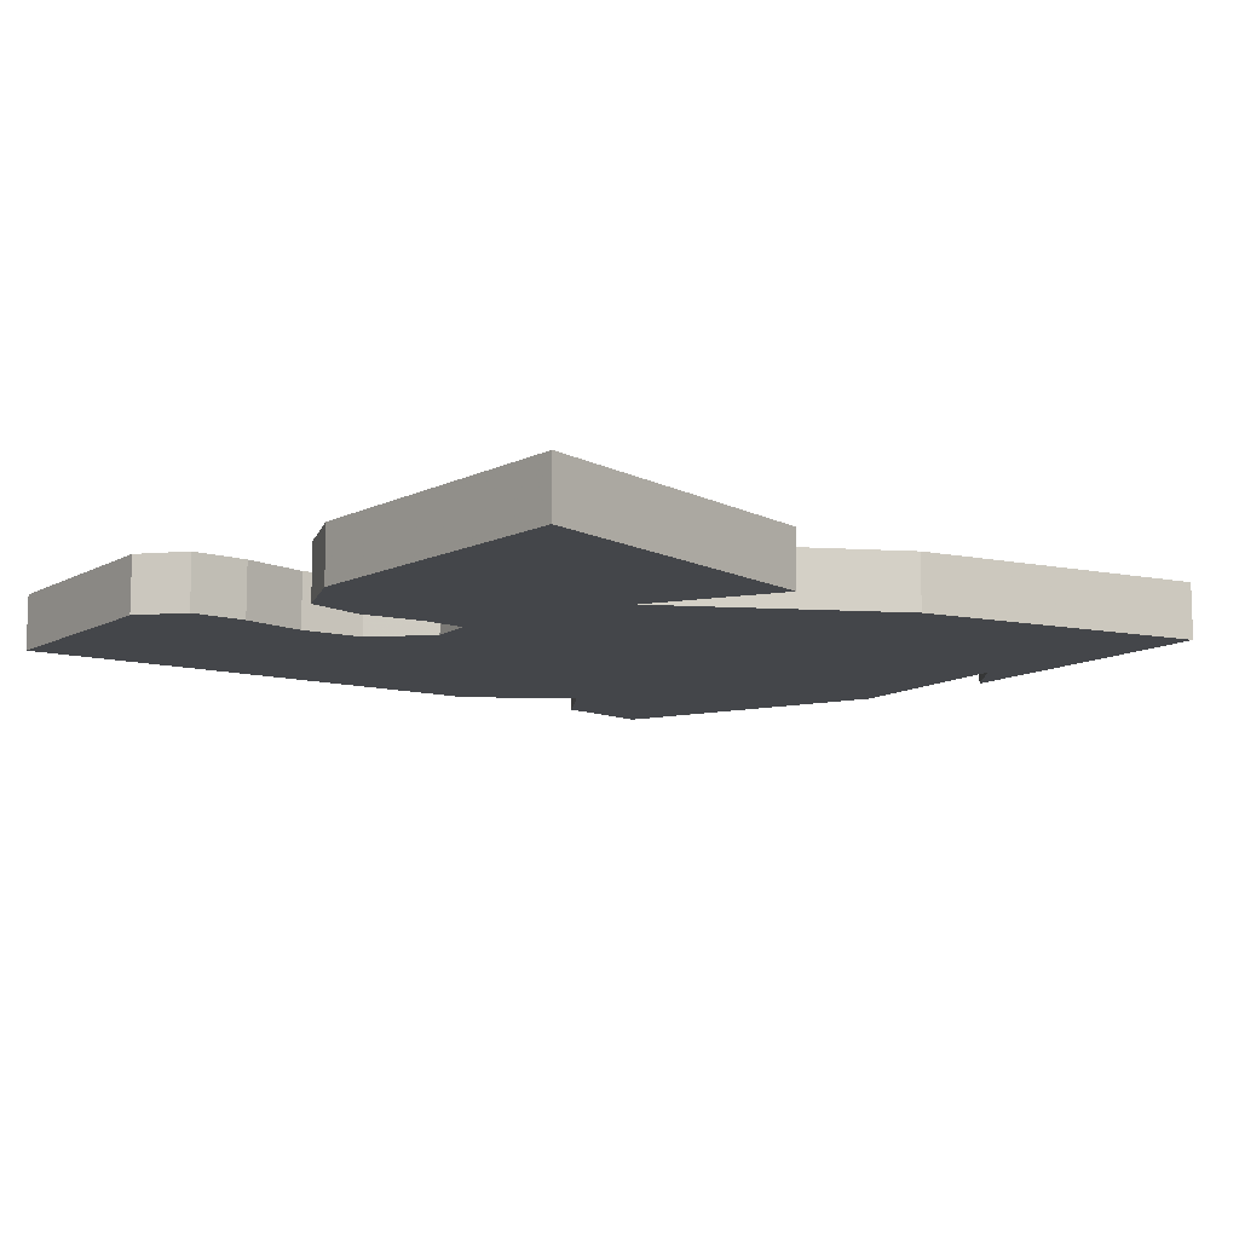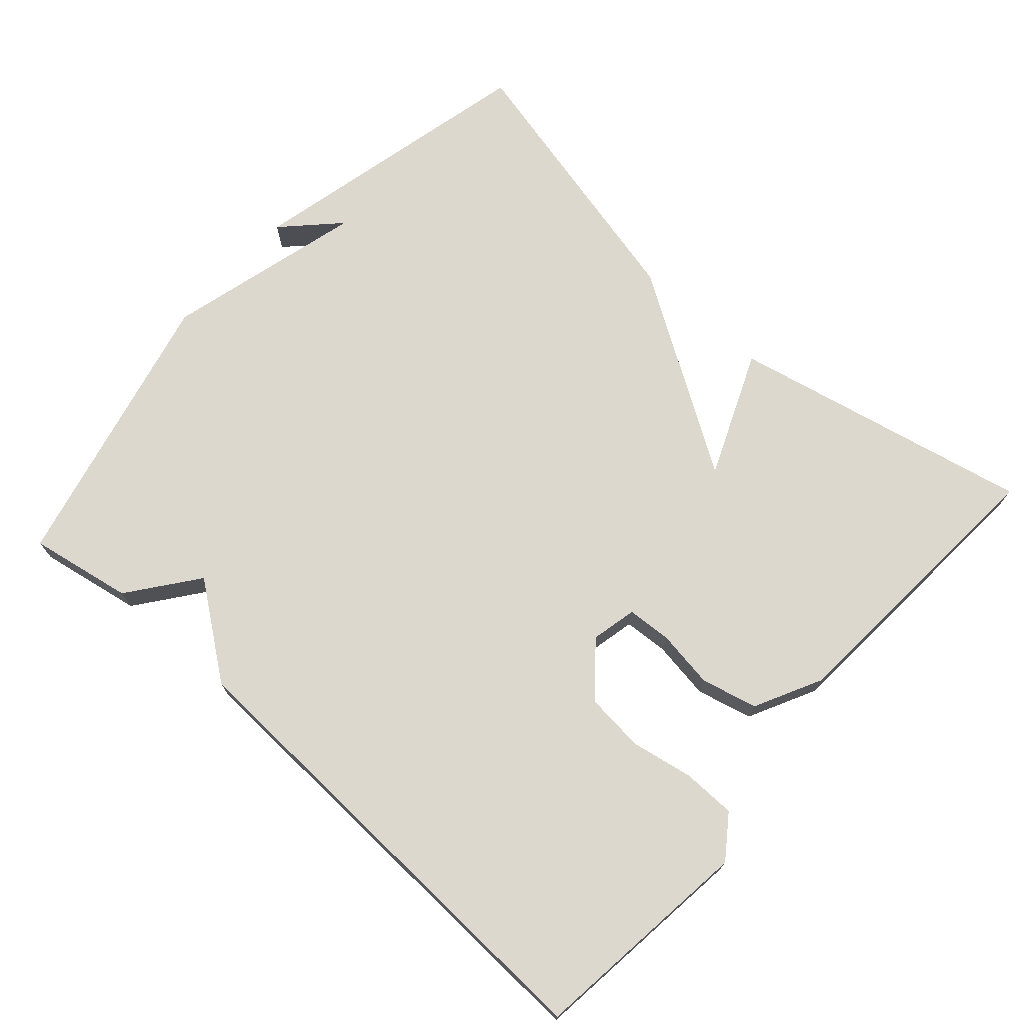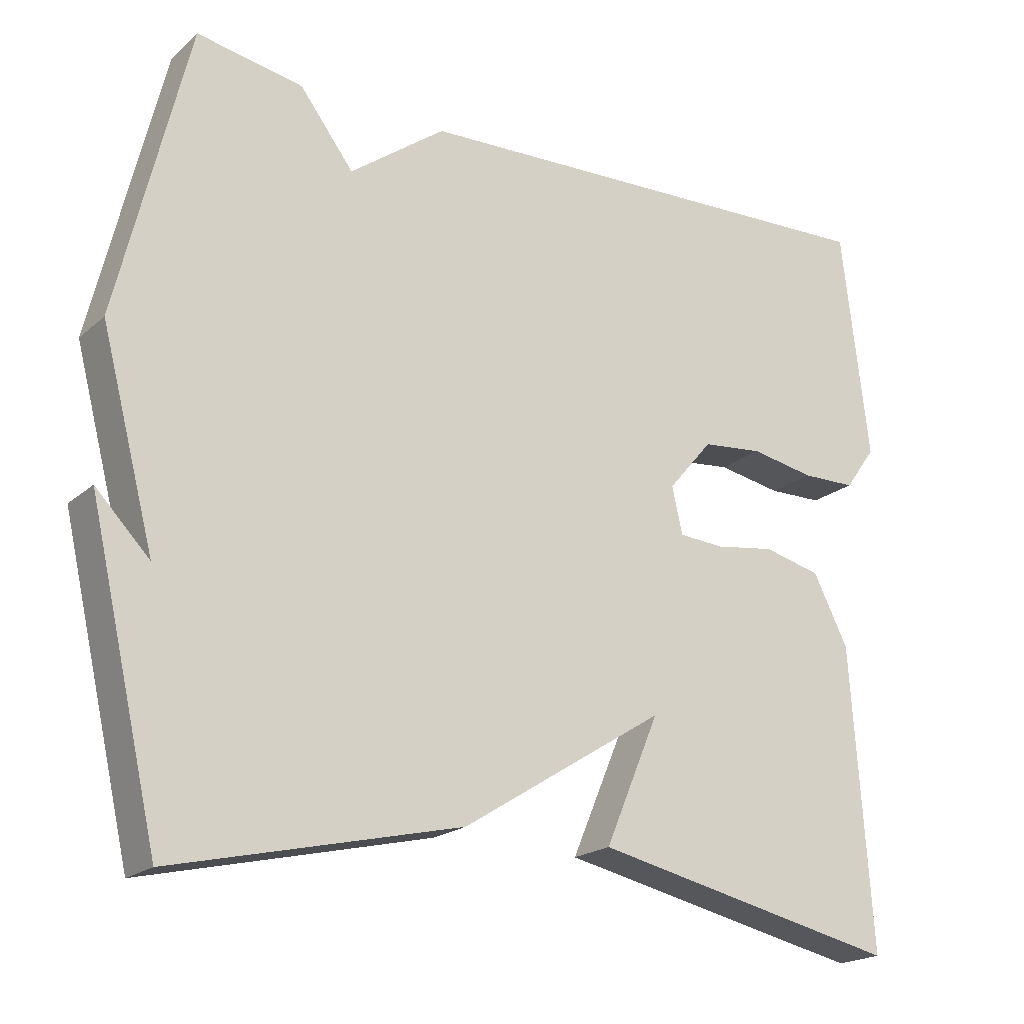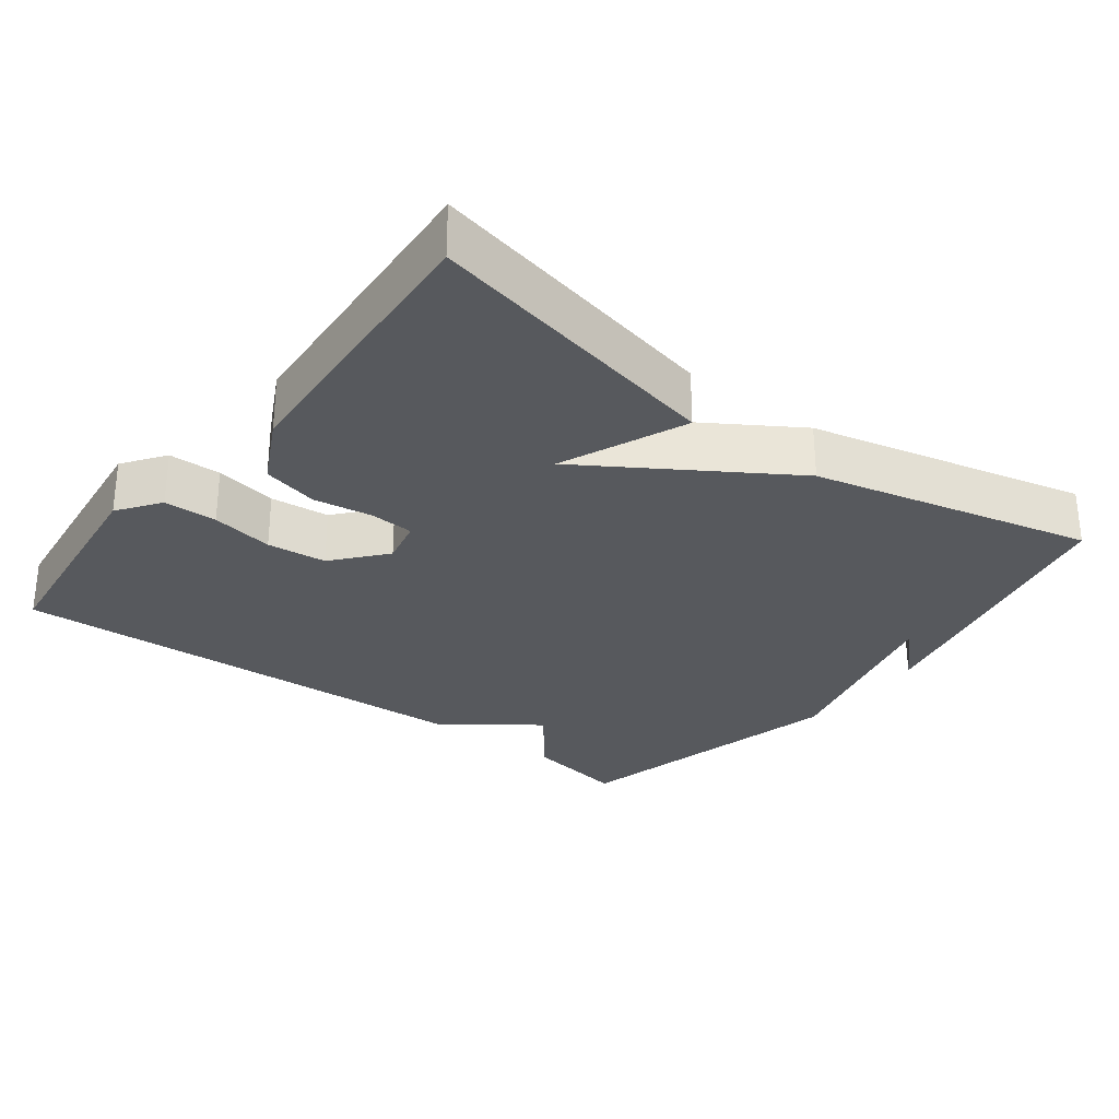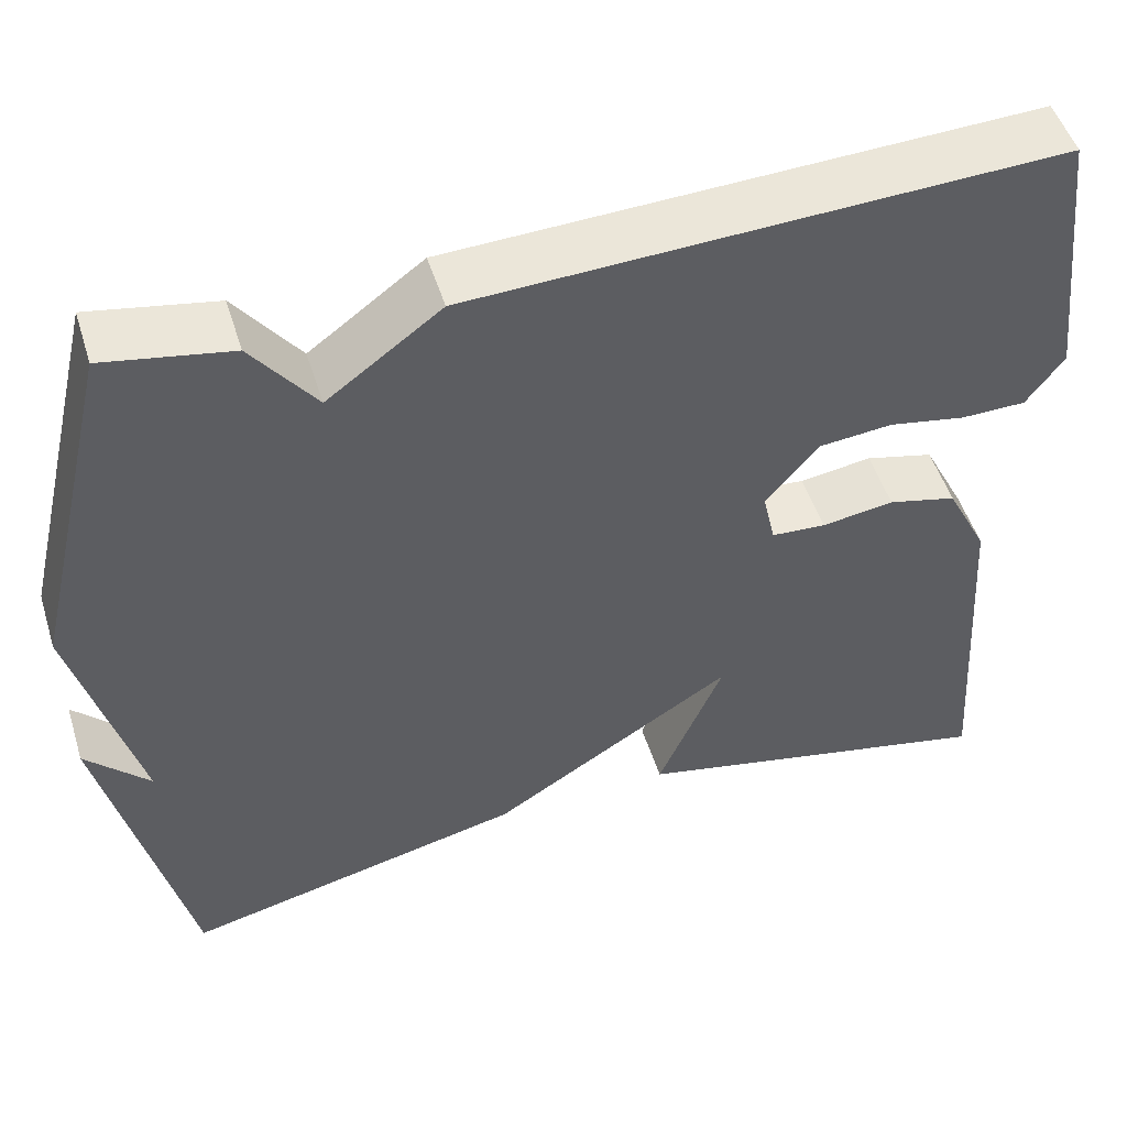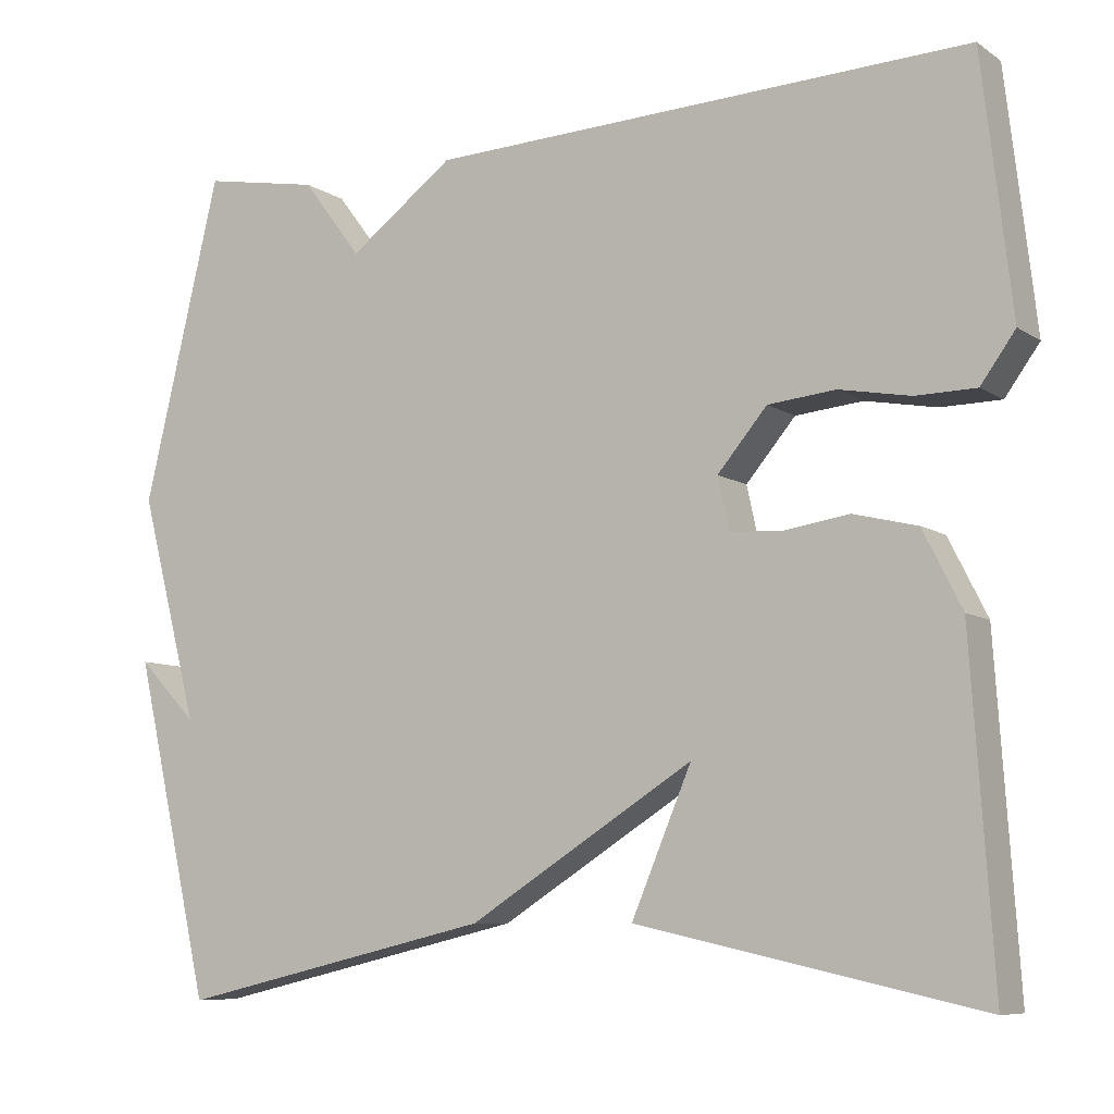
<metadata>
{"format":"obj","ext":"obj","renderer":"f3d","projection":"perspective","resolution":1024,"background":"white","views":[{"elev":-9.7,"azim":138.3,"up":"+Y"},{"elev":72.2,"azim":41.8,"up":"+Y"},{"elev":-20.1,"azim":-33.4,"up":"+Z"},{"elev":-29.1,"azim":142.8,"up":"+Y"},{"elev":50.4,"azim":-17.2,"up":"+Z"},{"elev":-8.1,"azim":30.6,"up":"+Z"}]}
</metadata>
<code>
v 0.5 0.07 0.5
v 0.536 0.07 0.191
v 0.494 0.07 0.133
v 0.421 0.07 0.132
v 0.335 0.07 0.148
v 0.253 0.07 0.14
v 0.193 0.07 0.069
v 0.207 0.07 0.006
v 0.268 0.07 0.002
v 0.349 0.07 0.014
v 0.426 0.07 -0.005
v 0.473 0.07 -0.098
v 0.5 0.07 -0.5
v 0.085 0.07 -0.41
v 0.158 0.07 -0.238
v -0.115 0.07 -0.41
v -0.5 0.07 -0.5
v -0.594 0.07 -0.093
v -0.522 0.07 -0.167
v -0.594 0.07 0.107
v -0.5 0.07 0.5
v -0.358 0.07 0.474
v -0.286 0.07 0.379
v -0.158 0.07 0.474
v 0.5 0 0.5
v 0.536 0 0.191
v 0.494 0 0.133
v 0.421 0 0.132
v 0.335 0 0.148
v 0.253 0 0.14
v 0.193 0 0.069
v 0.207 0 0.006
v 0.268 0 0.002
v 0.349 0 0.014
v 0.426 0 -0.005
v 0.473 0 -0.098
v 0.5 0 -0.5
v 0.085 0 -0.41
v 0.158 0 -0.238
v -0.115 0 -0.41
v -0.5 0 -0.5
v -0.594 0 -0.093
v -0.522 0 -0.167
v -0.594 0 0.107
v -0.5 0 0.5
v -0.358 0 0.474
v -0.286 0 0.379
v -0.158 0 0.474
f 3 4 5
f 2 3 5
f 1 2 5
f 24 1 5
f 23 24 5
f 21 22 23
f 20 21 23
f 19 20 23
f 17 18 19
f 17 19 23
f 16 17 23
f 15 16 23
f 13 14 15
f 12 13 15
f 11 12 15
f 10 11 15
f 9 10 15
f 8 9 15
f 7 8 15 23
f 6 7 23
f 5 6 23
f 29 28 27
f 29 27 26
f 29 26 25
f 29 25 48
f 29 48 47
f 47 46 45
f 47 45 44
f 47 44 43
f 43 42 41
f 47 43 41
f 47 41 40
f 47 40 39
f 39 38 37
f 39 37 36
f 39 36 35
f 39 35 34
f 39 34 33
f 39 33 32
f 47 39 32 31
f 47 31 30
f 47 30 29
f 1 25 26 2
f 2 26 27 3
f 3 27 28 4
f 4 28 29 5
f 5 29 30 6
f 6 30 31 7
f 7 31 32 8
f 8 32 33 9
f 9 33 34 10
f 10 34 35 11
f 11 35 36 12
f 12 36 37 13
f 13 37 38 14
f 14 38 39 15
f 15 39 40 16
f 16 40 41 17
f 17 41 42 18
f 18 42 43 19
f 19 43 44 20
f 20 44 45 21
f 21 45 46 22
f 22 46 47 23
f 23 47 48 24
f 24 48 25 1

</code>
